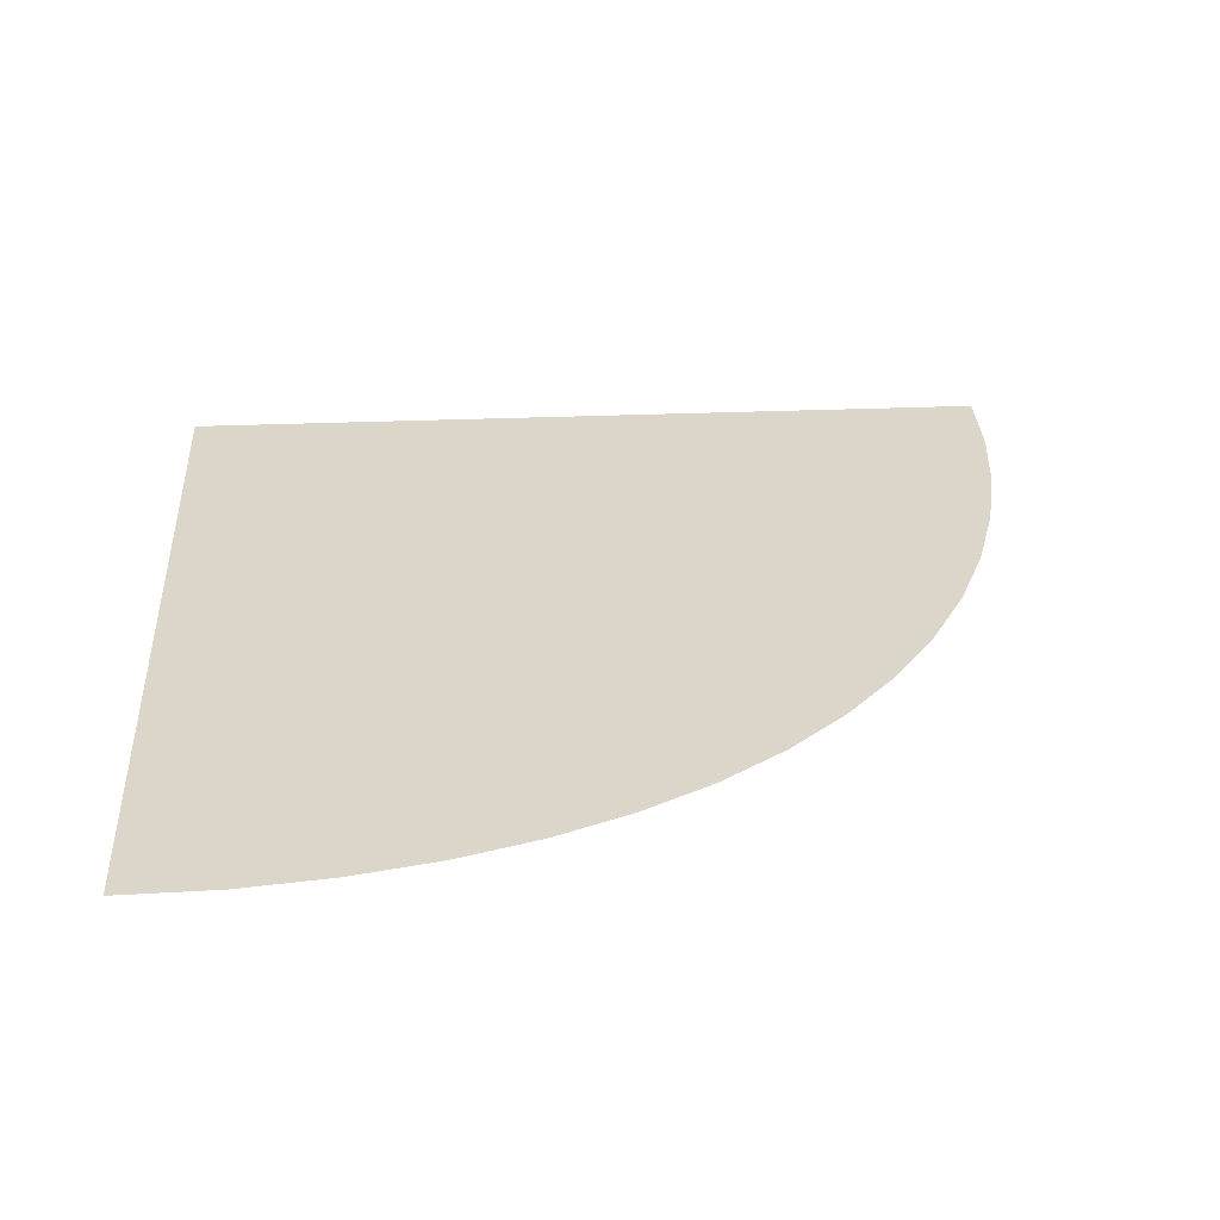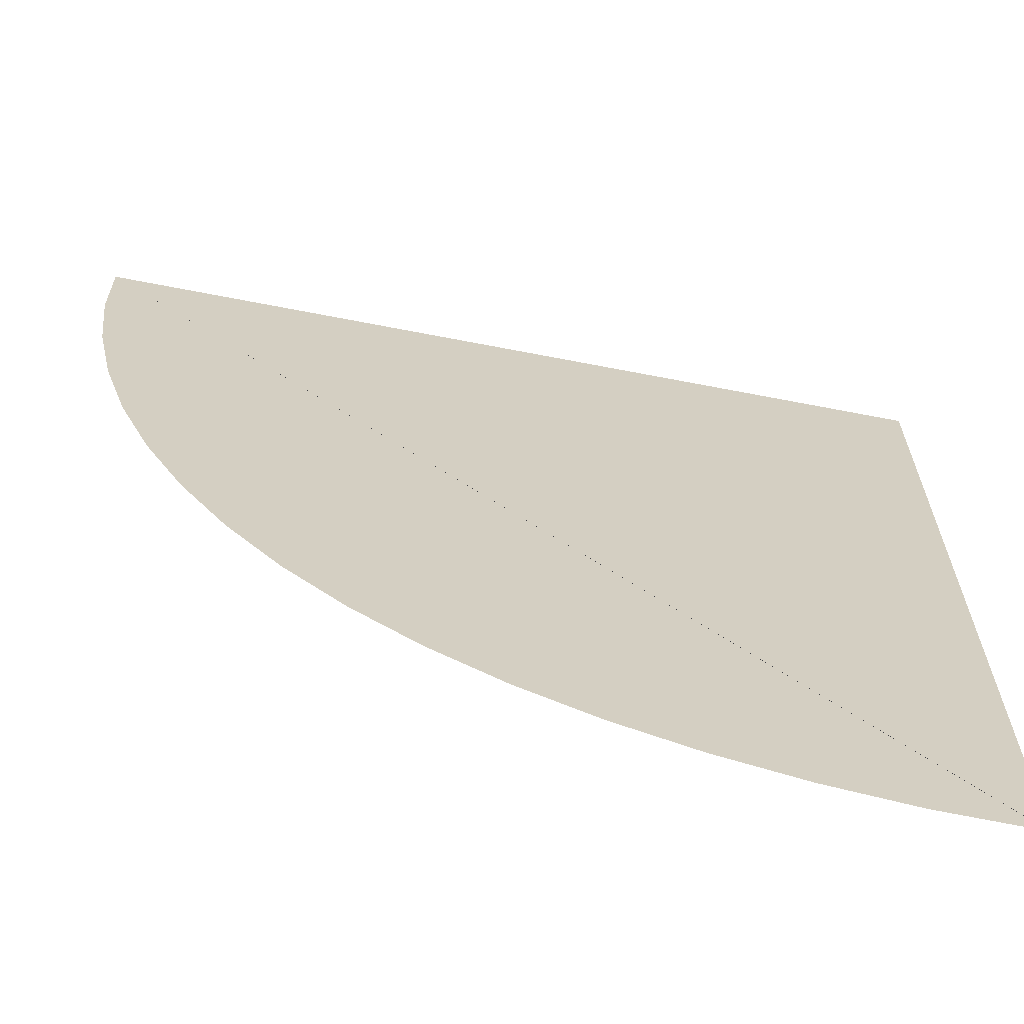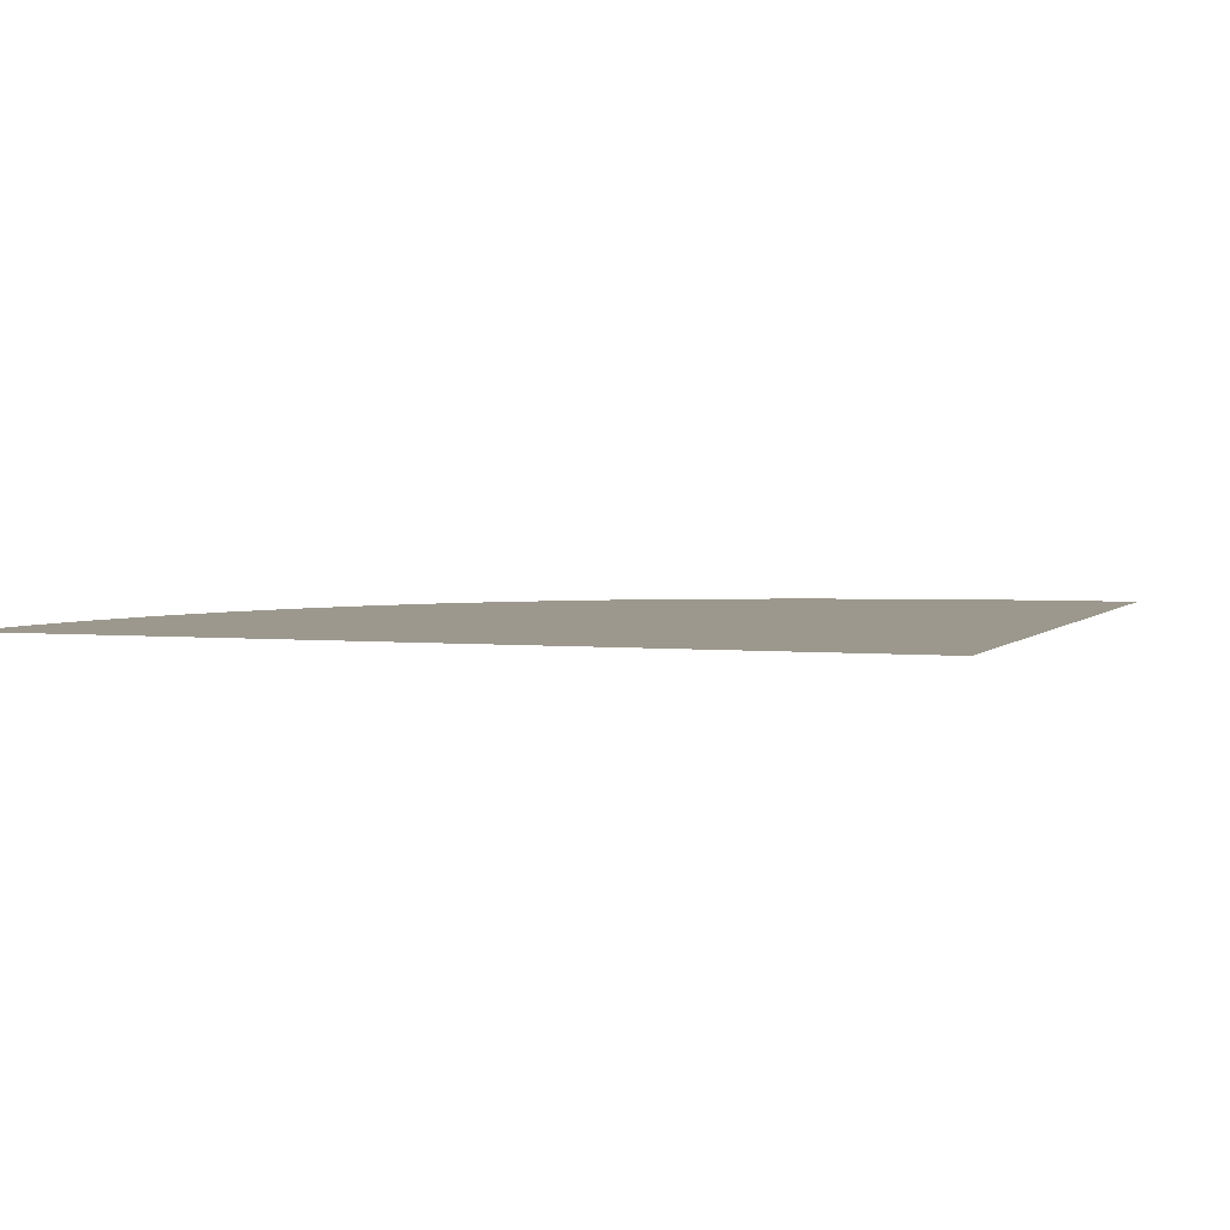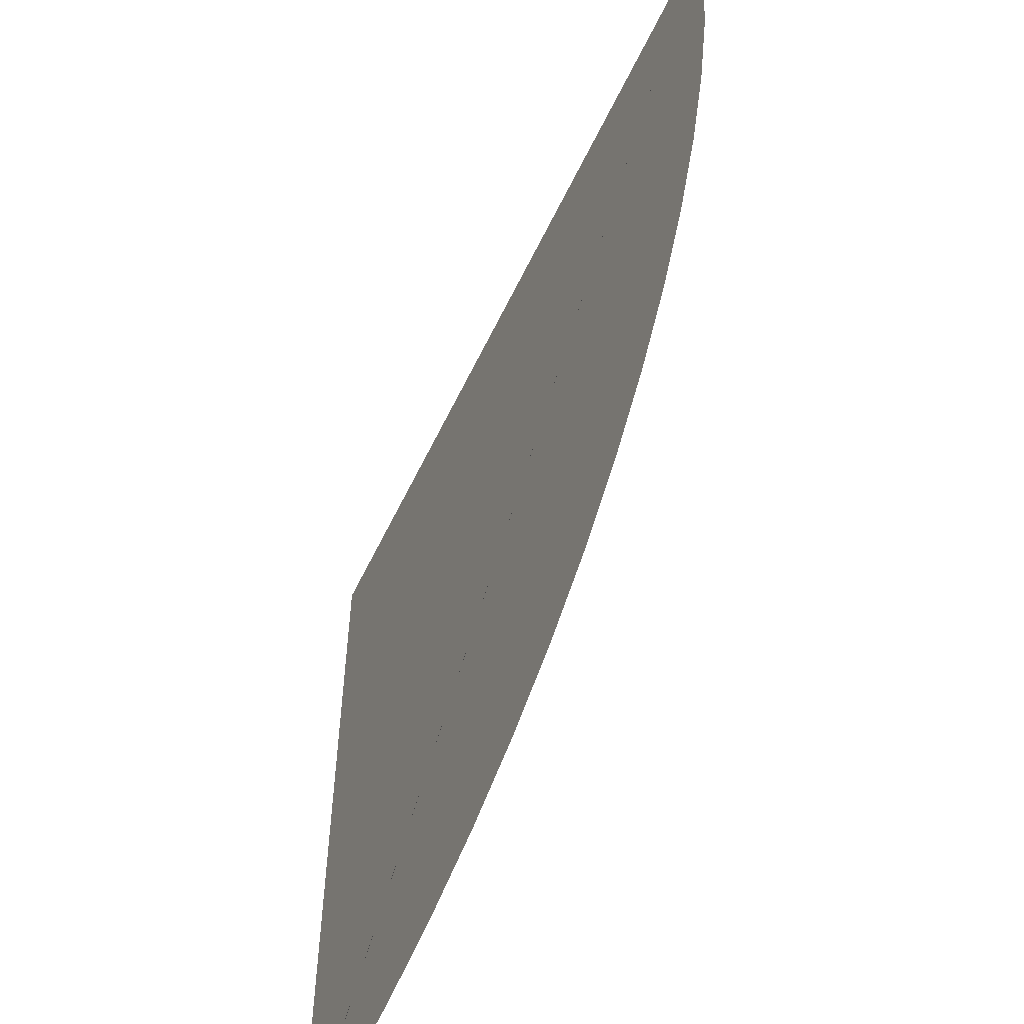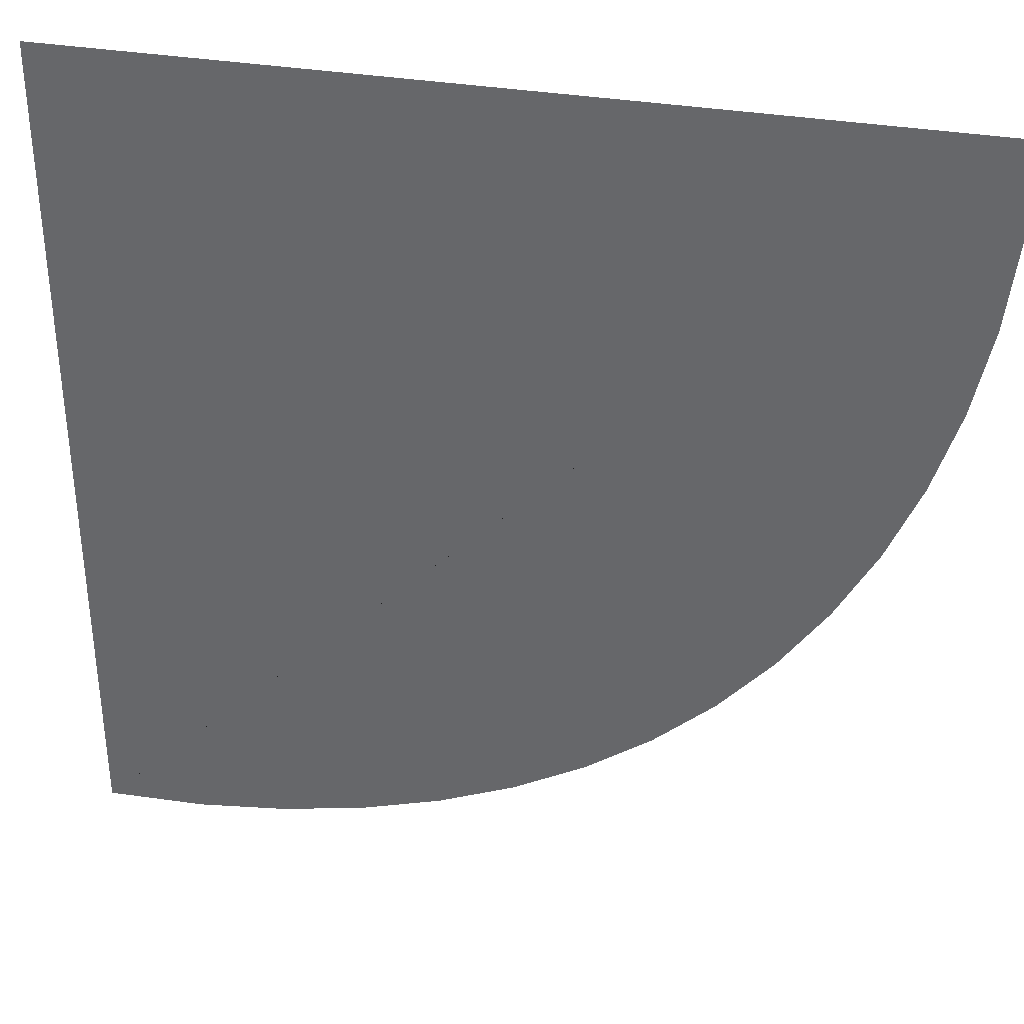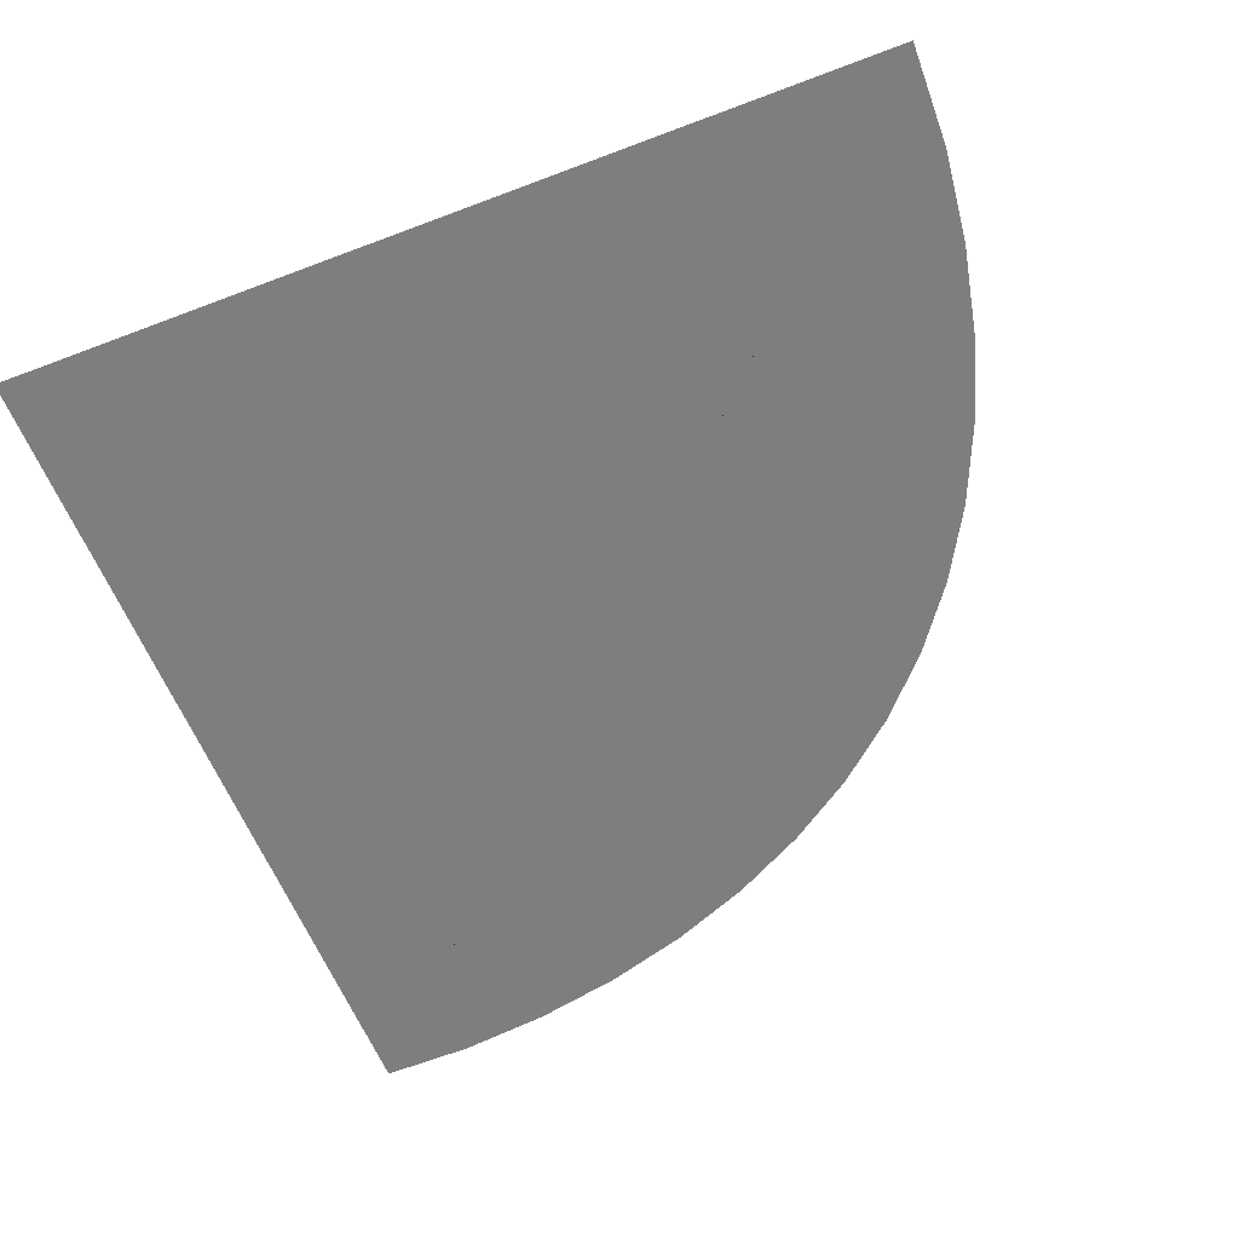
<metadata>
{"format":"obj","ext":"obj","renderer":"f3d","projection":"perspective","resolution":1024,"background":"white","views":[{"elev":30.0,"azim":176.5,"up":"+Y"},{"elev":-66.0,"azim":-11.1,"up":"+Z"},{"elev":3.1,"azim":19.8,"up":"+Y"},{"elev":-57.4,"azim":-115.3,"up":"+Z"},{"elev":35.8,"azim":-167.8,"up":"+Z"},{"elev":-59.3,"azim":111.4,"up":"+Y"}]}
</metadata>
<code>
g default
v 0.000374 0 0
v 3 0 0
v 3 0 -3
v 3 0 -3
v 3 0 -2.997
v 2.656 0 -2.989
v 2.344 0 -2.951
v 2.045 0 -2.887
v 1.908 0 -2.845
v 1.761 0 -2.799
v 1.632 0 -2.744
v 1.494 0 -2.685
v 1.364 0 -2.612
v 1.244 0 -2.545
v 1.134 0 -2.466
v 1.015 0 -2.381
v 0.8059 0 -2.192
v 0.6189 0 -1.981
v 0.5398 0 -1.868
v 0.4547 0 -1.747
v 0.387 0 -1.624
v 0.3142 0 -1.492
v 0.2582 0 -1.361
v 0.1981 0 -1.22
v 0.1076 0 -0.9307
v 0.07664 0 -0.785
v 0.04337 0 -0.6286
v 0.006222 0 -0.3162
v 0.003179 0 -0.1517
g FloorBend
f 1 2 3 4 5 6 7 8 9 10 11 12 13 14 15 16 17 18 19 20 21 22 23 24 25 26 27 28 29

</code>
